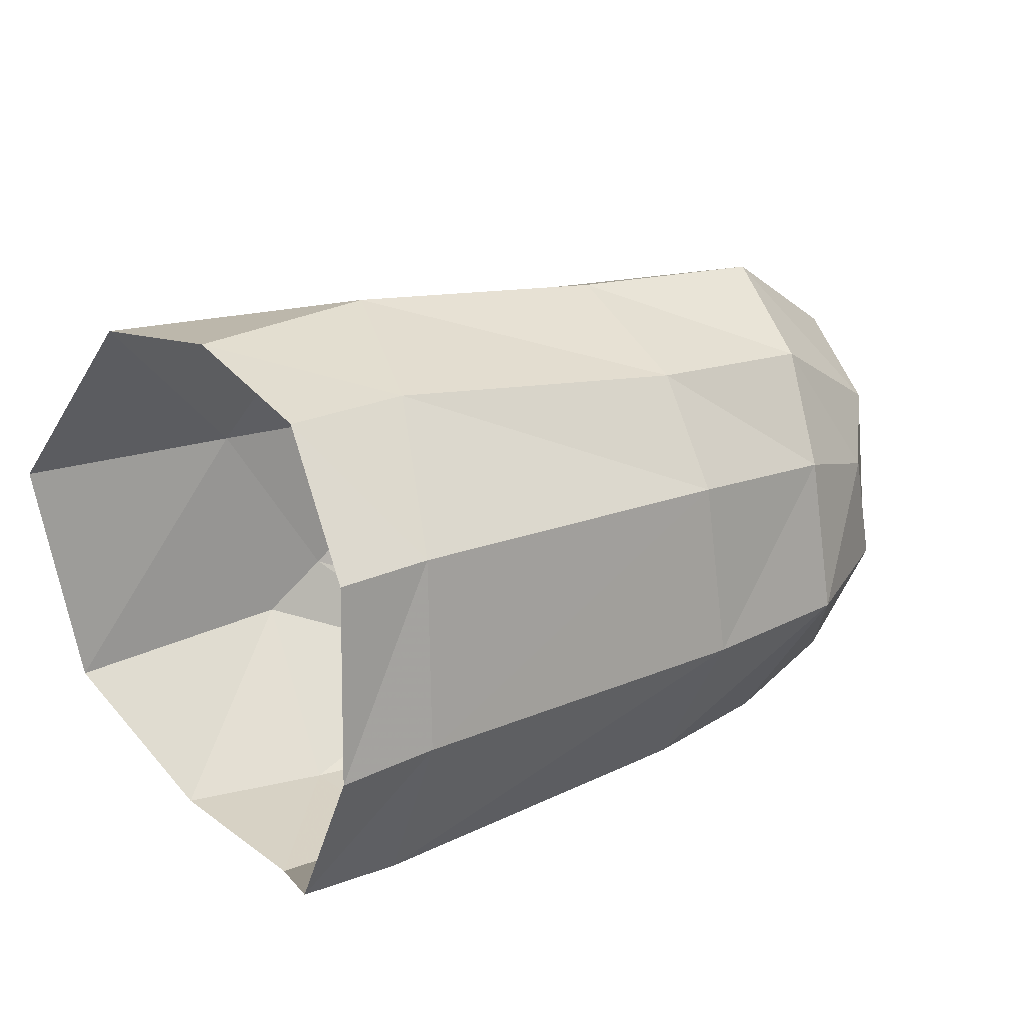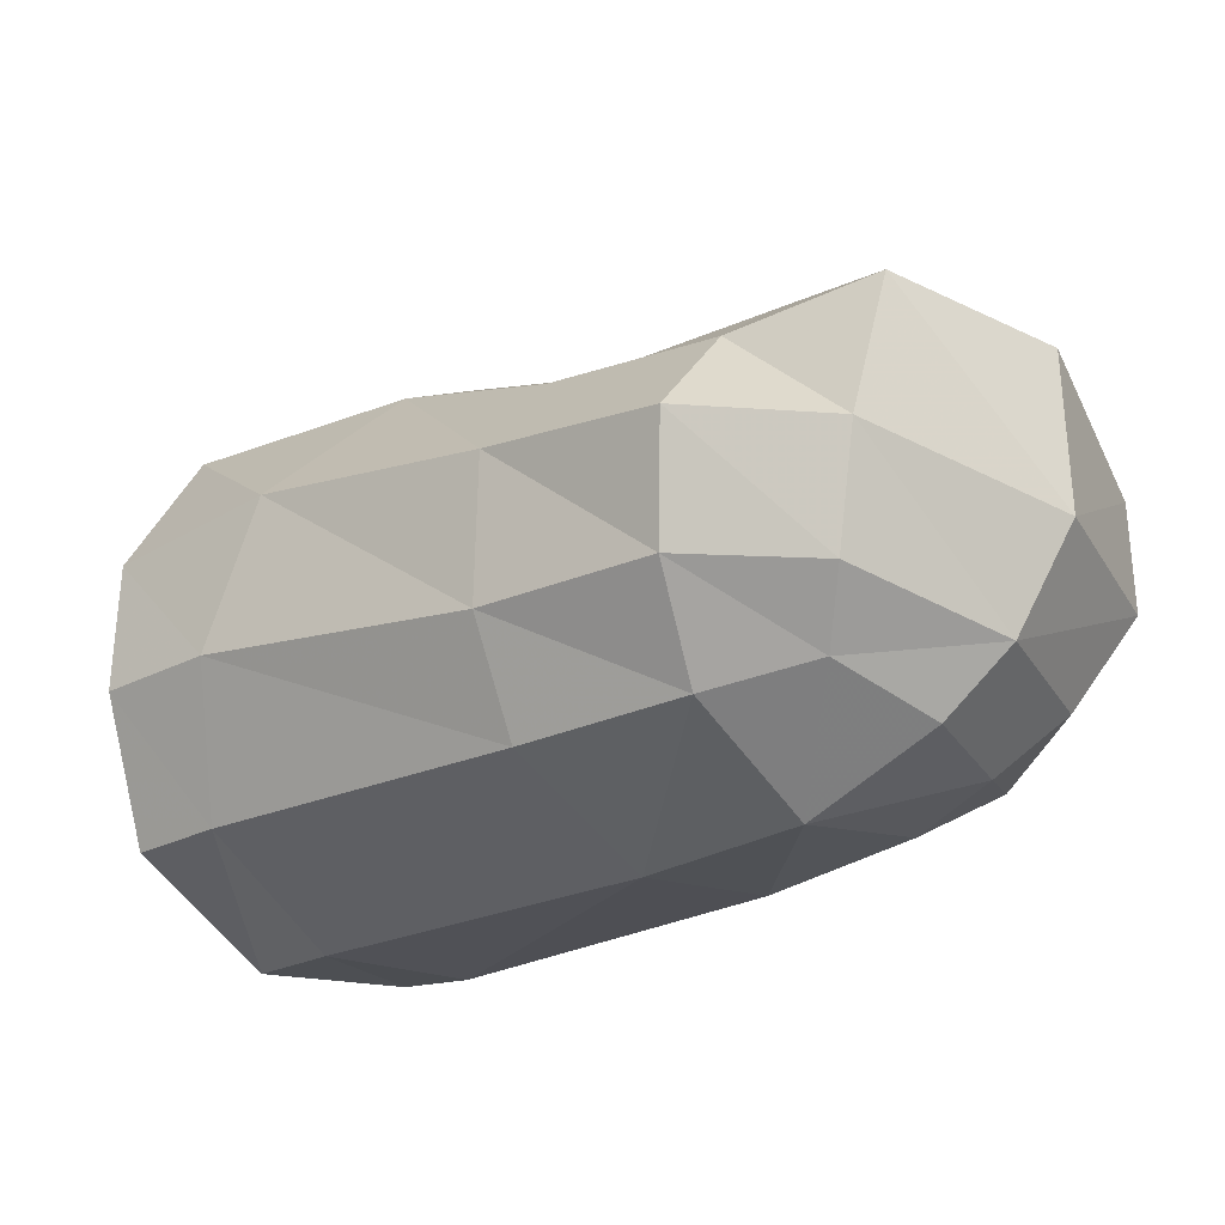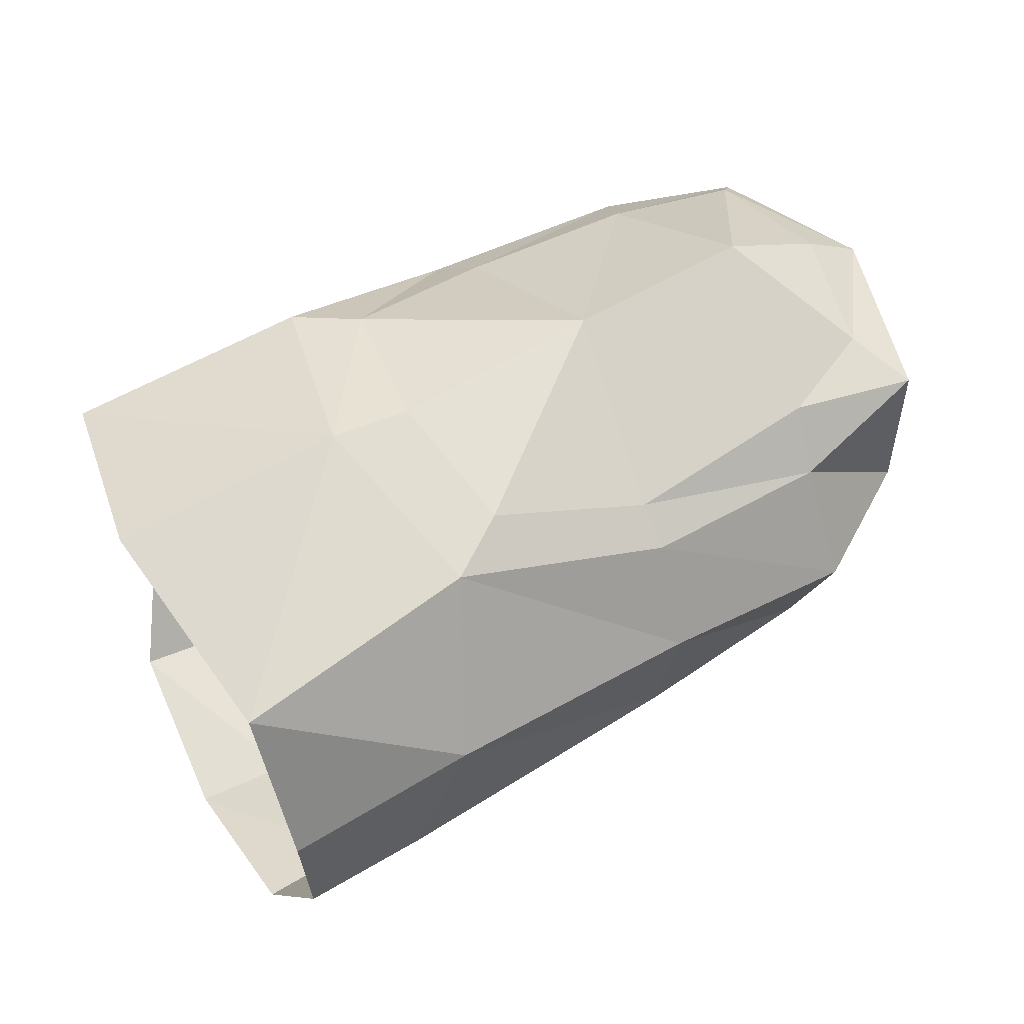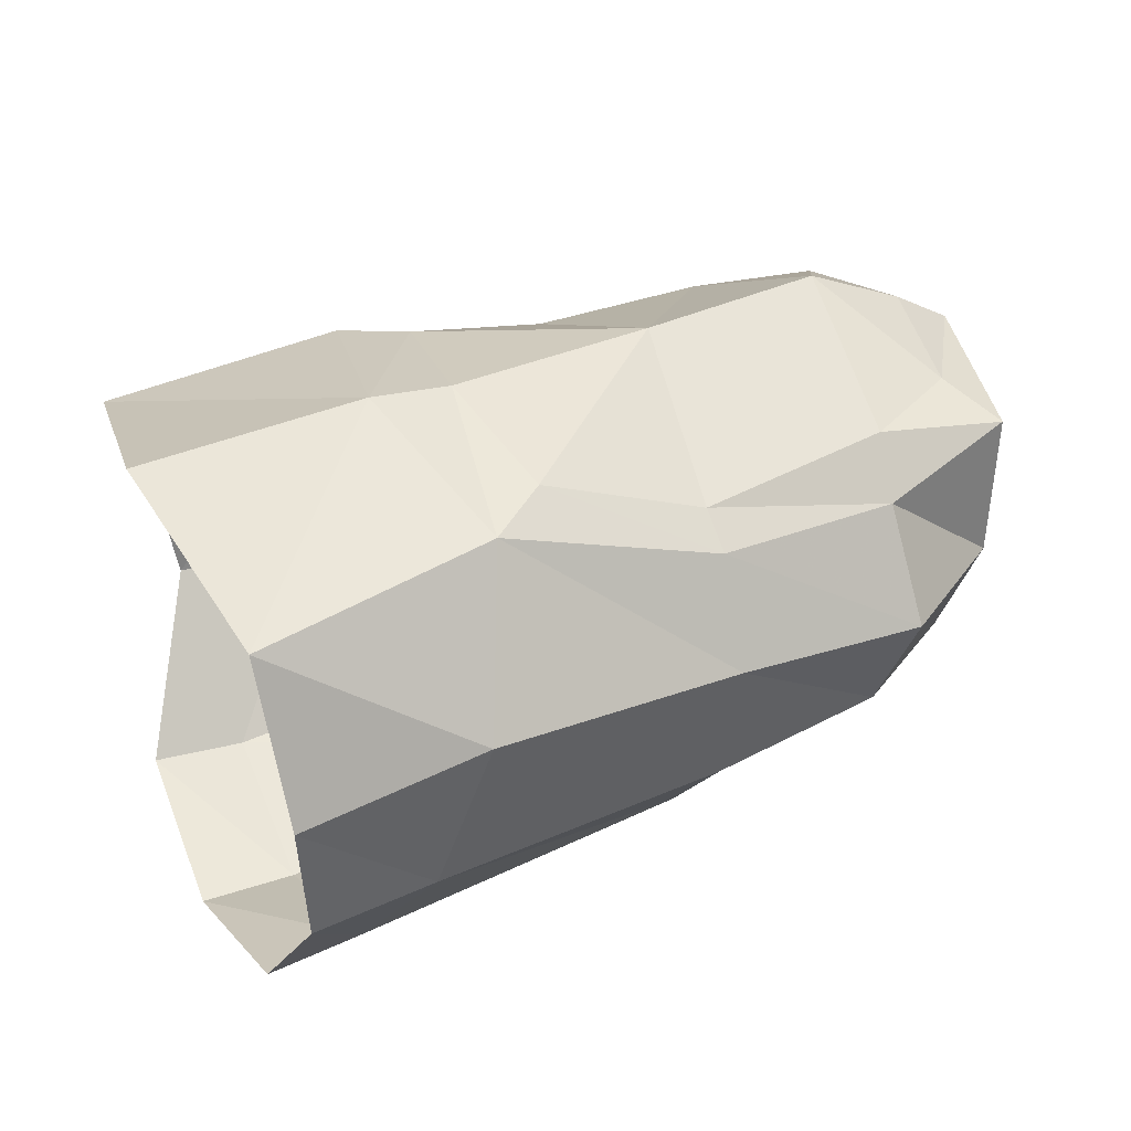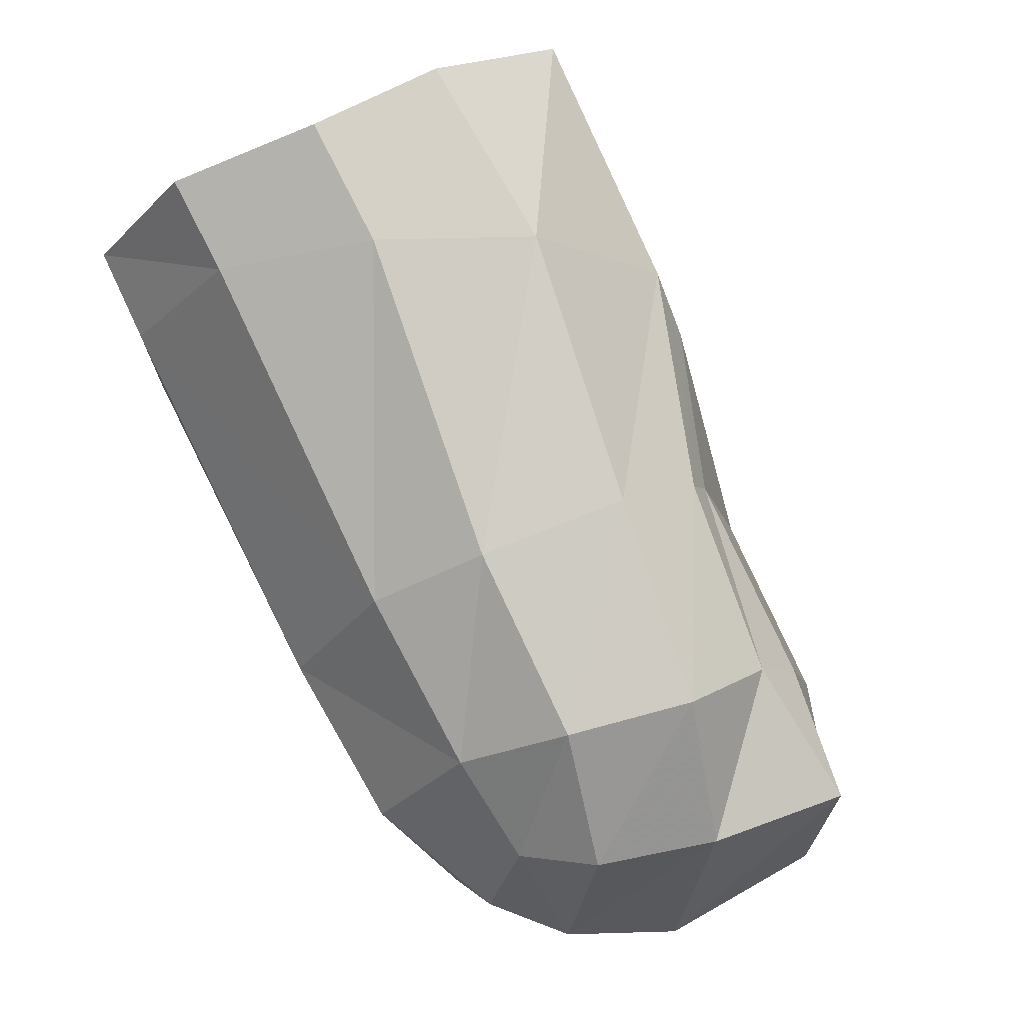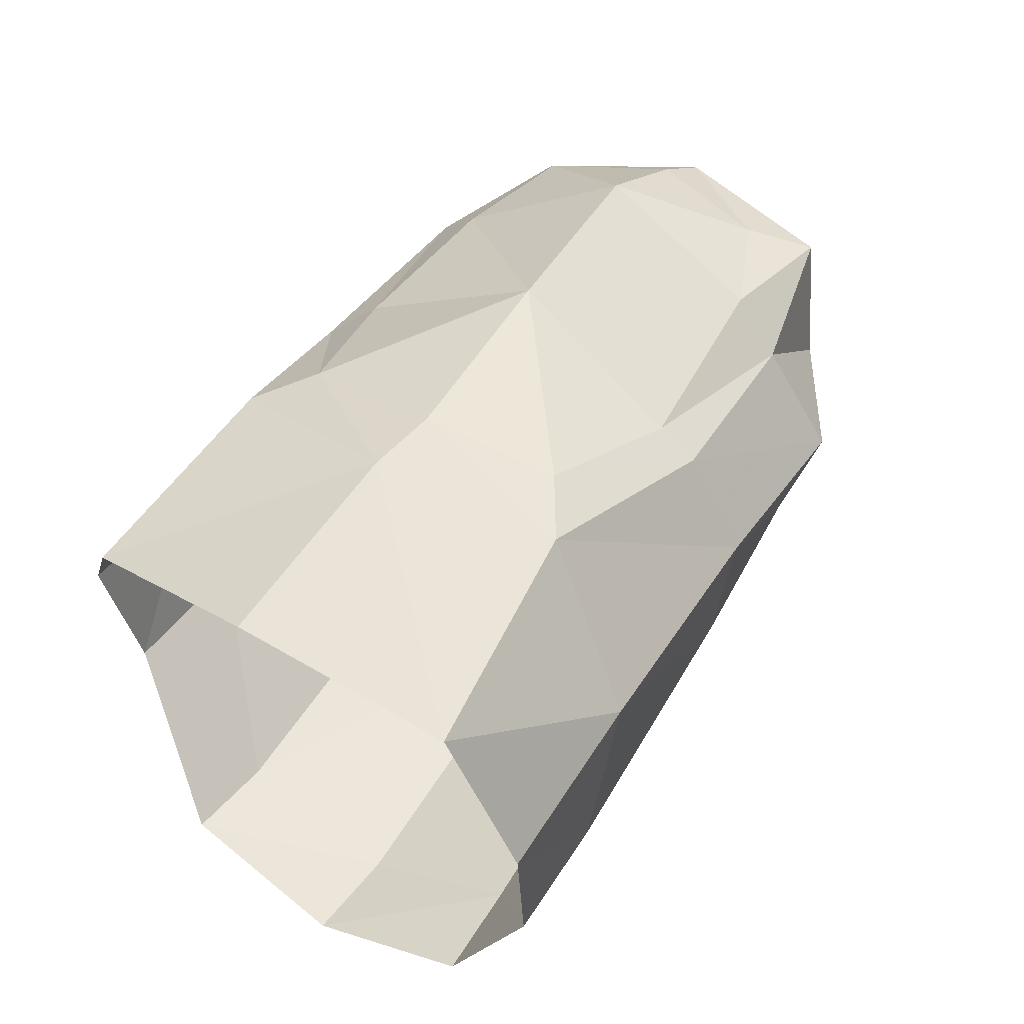
<metadata>
{"format":"obj","ext":"obj","renderer":"f3d","projection":"perspective","resolution":1024,"background":"white","views":[{"elev":49.0,"azim":-38.3,"up":"+Z"},{"elev":-25.7,"azim":58.7,"up":"+Y"},{"elev":61.5,"azim":-12.0,"up":"+Y"},{"elev":44.4,"azim":-9.0,"up":"+Y"},{"elev":63.3,"azim":61.1,"up":"+Z"},{"elev":53.8,"azim":-39.2,"up":"+Y"}]}
</metadata>
<code>
v -0.001179 0.005097 -0.00626
v -0.000423 0.007744 -0.000522
v 0.00203 0.006268 0.004641
v 0.002593 0.002345 0.006869
v 0.00272 -0.001307 0.006987
v -0.000529 0.001003 -0.008605
v 3.8e-05 -0.002966 -0.007966
v -0.001233 -0.006284 -0.003705
v 0.003335 0.000213 -0.009906
v 0.005143 0.005112 -0.008249
v 0.01895 0.003298 -0.00106
v 0.01407 0.003941 0.000751
v 0.01381 0.004535 -0.000372
v 0.01889 0.004506 -0.002551
v 0.008193 0.006198 0.00162
v 0.009449 0.006321 3.6e-05
v 0.007726 0.006934 -0.003316
v 0.01322 0.006255 -0.00564
v 0.01102 0.002947 -0.01033
v 0.01571 0.002873 -0.01144
v 0.01804 0.006107 -0.00734
v 0.007084 0.005335 -0.007608
v 0.02113 0.004358 -0.004593
v 0.02248 0.003855 -0.003158
v 0.005581 0.007322 -0.002732
v 0.00754 0.002653 0.00521
v 0.01429 0.001497 0.002647
v 0.01949 0.00064 0.00096
v 0.02217 1.7e-05 -0.002291
v 0.01384 -0.002428 0.002489
v 0.01857 -0.002511 0.000441
v 0.02117 -0.003005 -0.002513
v 0.013 -0.00521 0.000913
v 0.01733 -0.005029 -0.001218
v 0.003957 -0.004943 0.004442
v 0.005965 -0.001312 0.005872
v 0.01974 -0.00459 -0.00319
v 0.0223 0.003492 -0.008217
v 0.0224 -0.000963 -0.008233
v 0.02075 0.004551 -0.007996
v 0.009963 0.001794 -0.01128
v 0.0159 0.000974 -0.01311
v 0.009253 -0.001018 -0.01155
v 0.01534 -0.001925 -0.01341
v 0.01961 0.001828 -0.01245
v 0.01921 0.002885 -0.01162
v 0.001454 -0.00495 0.00532
v -0.000202 -0.006989 0.001051
v 0.00235 -0.007114 0.000422
v 0.01205 -0.007296 -0.003176
v 0.001267 -0.006656 -0.004327
v 0.003869 -0.003394 -0.009136
v 0.009609 -0.00404 -0.01019
v 0.0108 -0.006558 -0.007618
v 0.01508 -0.004426 -0.01188
v 0.01467 -0.005948 -0.009309
v 0.01639 -0.007075 -0.004794
v 0.01866 -0.003802 -0.011
v 0.01946 -0.001131 -0.01266
v 0.02126 -0.003843 -0.007223
v 0.0178 -0.005559 -0.009182
v 0.01969 -0.005484 -0.006258
f 9 6 10
f 10 6 1
f 14 13 11
f 11 13 12
f 13 16 12
f 12 16 15
f 13 18 16
f 16 18 17
f 21 20 18
f 18 20 19
f 19 22 18
f 18 22 17
f 21 18 14
f 14 18 13
f 11 24 14
f 14 24 23
f 25 15 17
f 17 15 16
f 2 3 25
f 25 3 15
f 15 3 26
f 26 3 4
f 12 15 27
f 27 15 26
f 11 12 28
f 28 12 27
f 17 22 25
f 25 22 10
f 2 25 1
f 1 25 10
f 24 11 29
f 29 11 28
f 30 31 27
f 27 31 28
f 31 32 28
f 28 32 29
f 33 34 30
f 30 34 31
f 30 36 33
f 33 36 35
f 32 31 37
f 37 31 34
f 27 26 30
f 30 26 36
f 5 36 4
f 4 36 26
f 29 39 24
f 24 39 38
f 24 38 23
f 23 38 40
f 10 22 41
f 41 22 19
f 20 42 19
f 19 42 41
f 43 9 41
f 41 9 10
f 42 44 41
f 41 44 43
f 42 20 45
f 45 20 46
f 40 38 46
f 46 38 45
f 47 48 35
f 35 48 49
f 35 49 33
f 33 49 50
f 51 49 8
f 8 49 48
f 36 5 35
f 35 5 47
f 52 51 7
f 7 51 8
f 6 9 7
f 7 9 52
f 9 43 52
f 52 43 53
f 53 54 52
f 52 54 51
f 55 56 53
f 53 56 54
f 54 50 51
f 51 50 49
f 50 54 57
f 57 54 56
f 44 55 43
f 43 55 53
f 55 44 58
f 58 44 59
f 62 61 60
f 60 61 58
f 56 55 61
f 61 55 58
f 58 59 60
f 60 59 39
f 38 39 45
f 45 39 59
f 44 42 59
f 59 42 45
f 57 34 50
f 50 34 33
f 62 37 57
f 57 37 34
f 62 57 61
f 61 57 56
f 32 37 60
f 60 37 62
f 39 29 60
f 60 29 32
f 40 21 23
f 23 21 14
f 20 21 46
f 46 21 40

</code>
